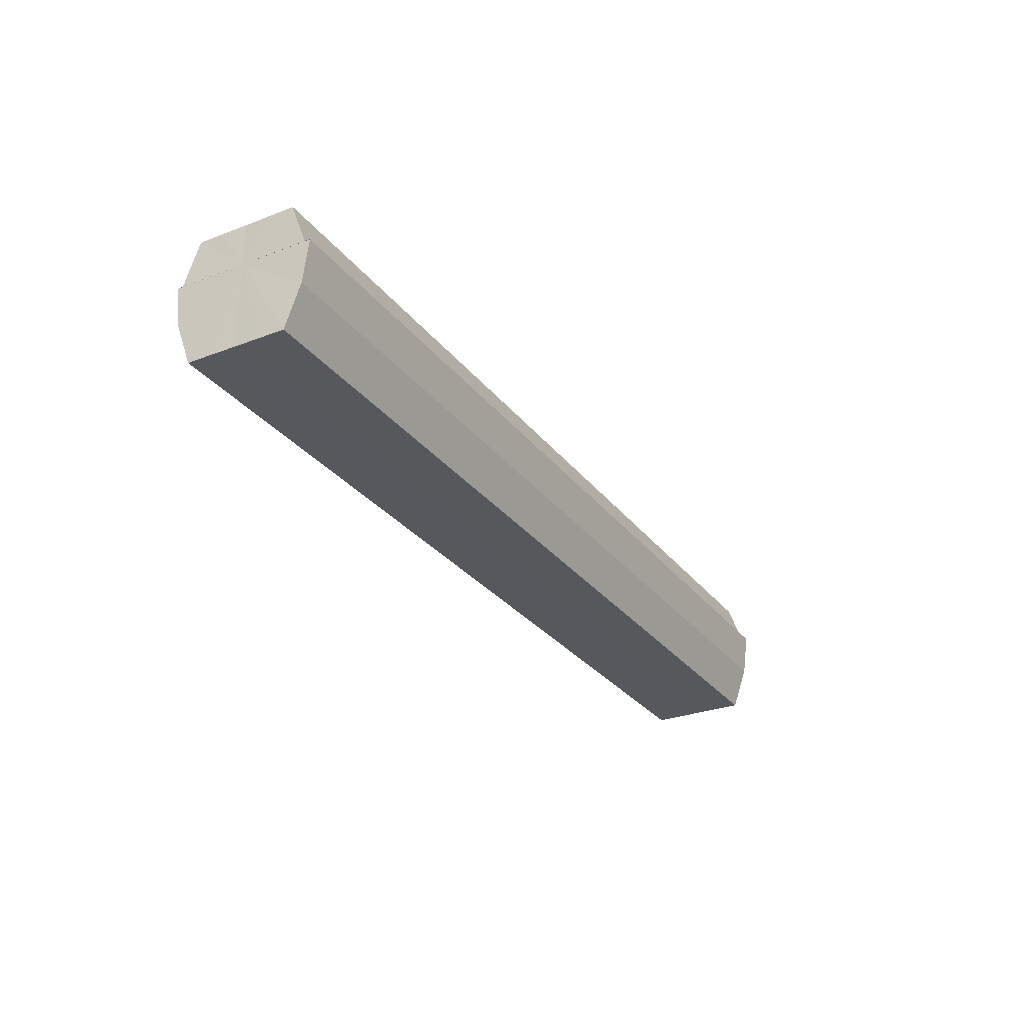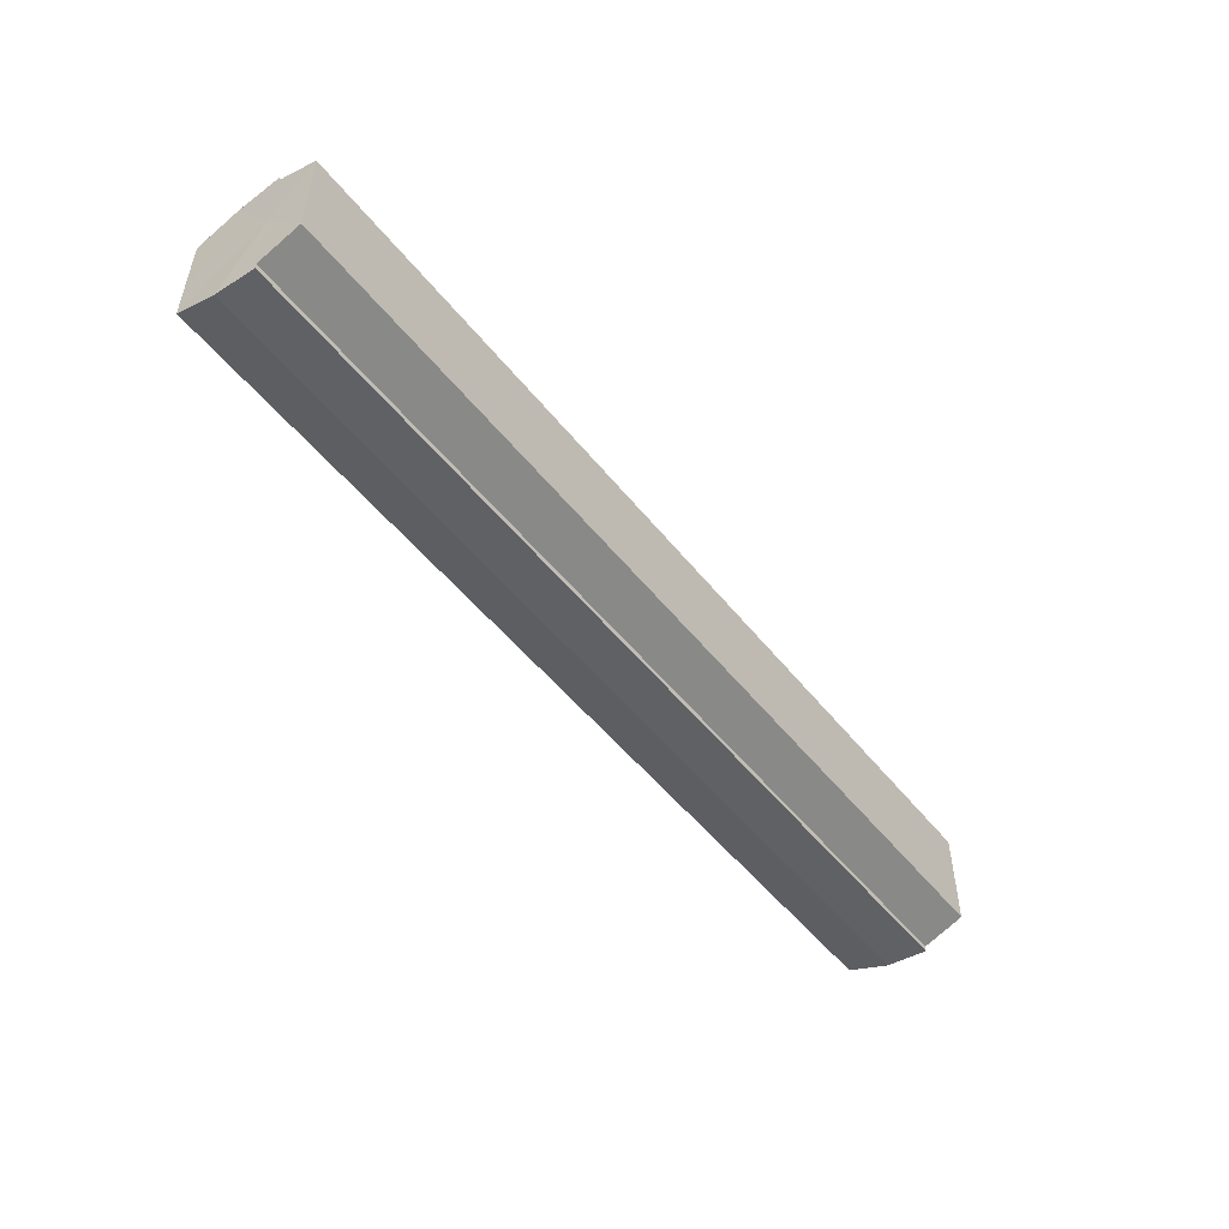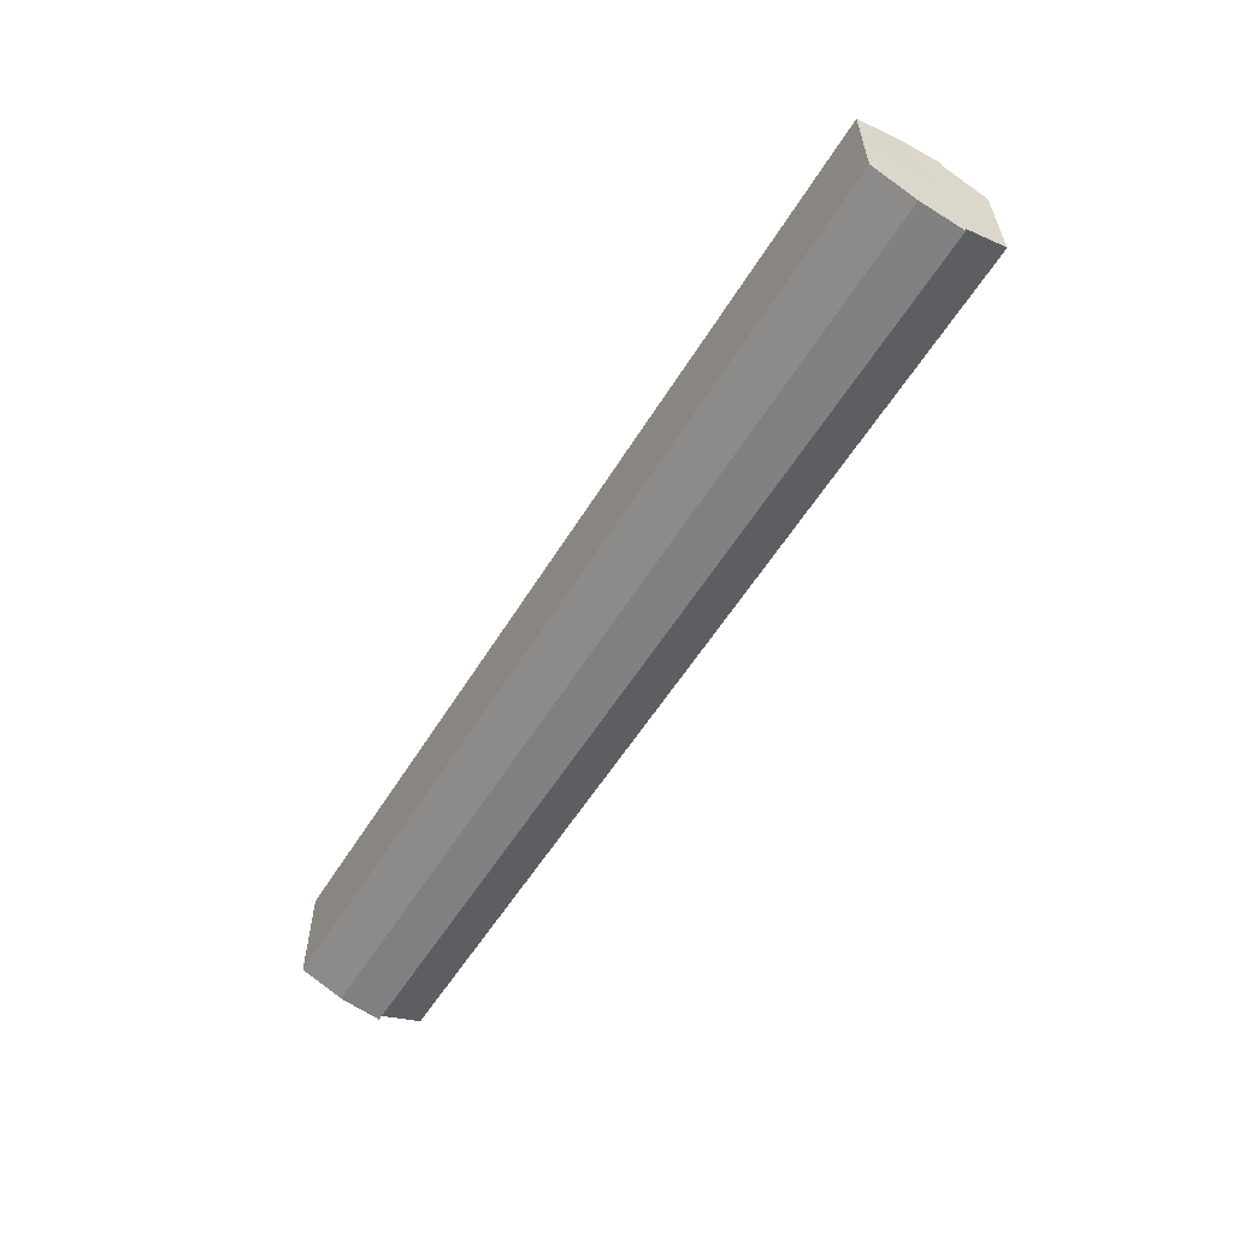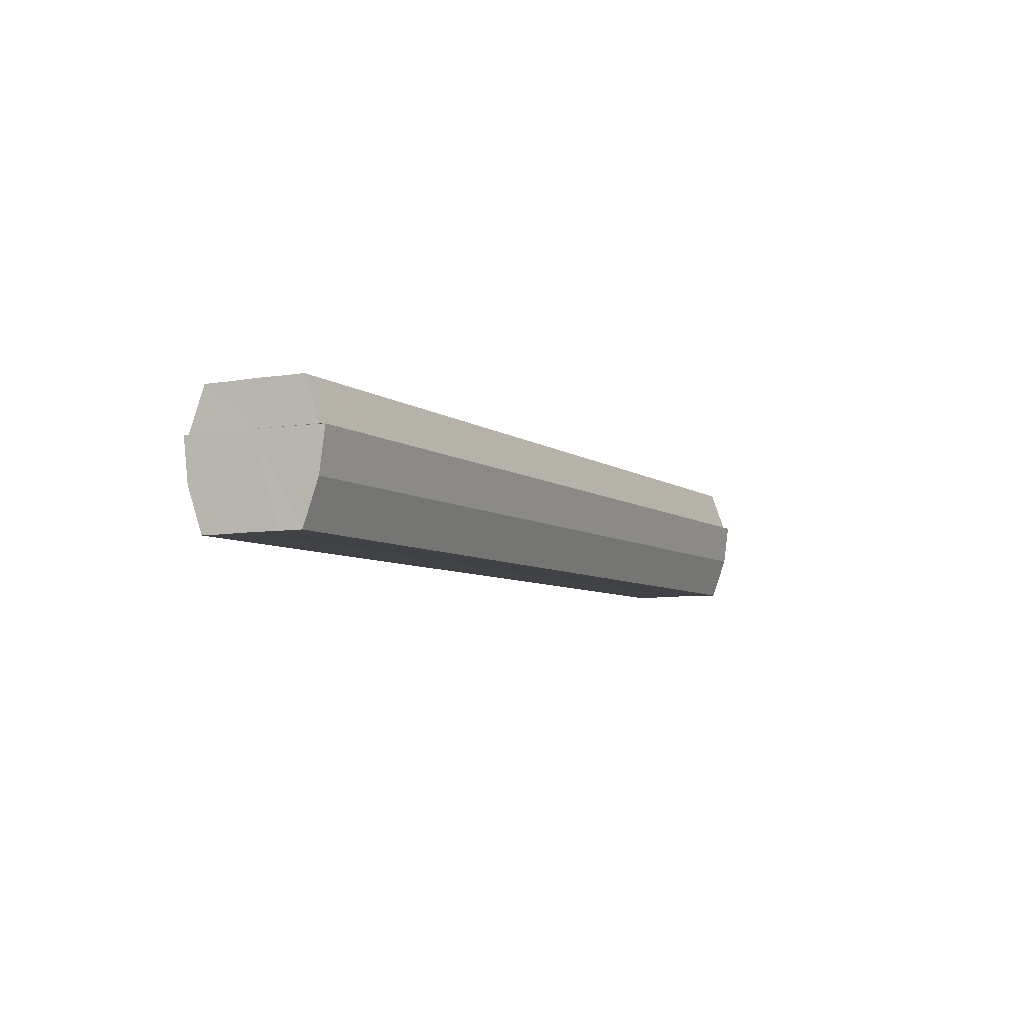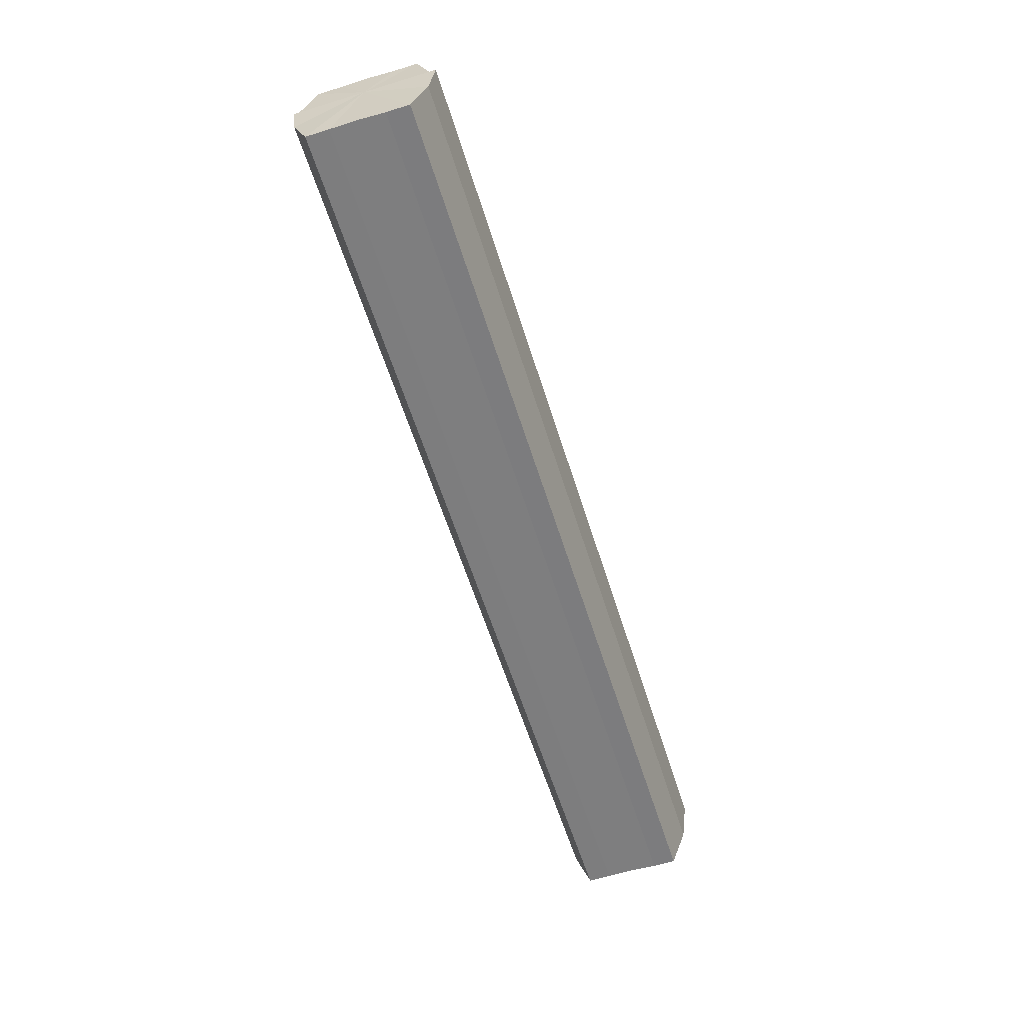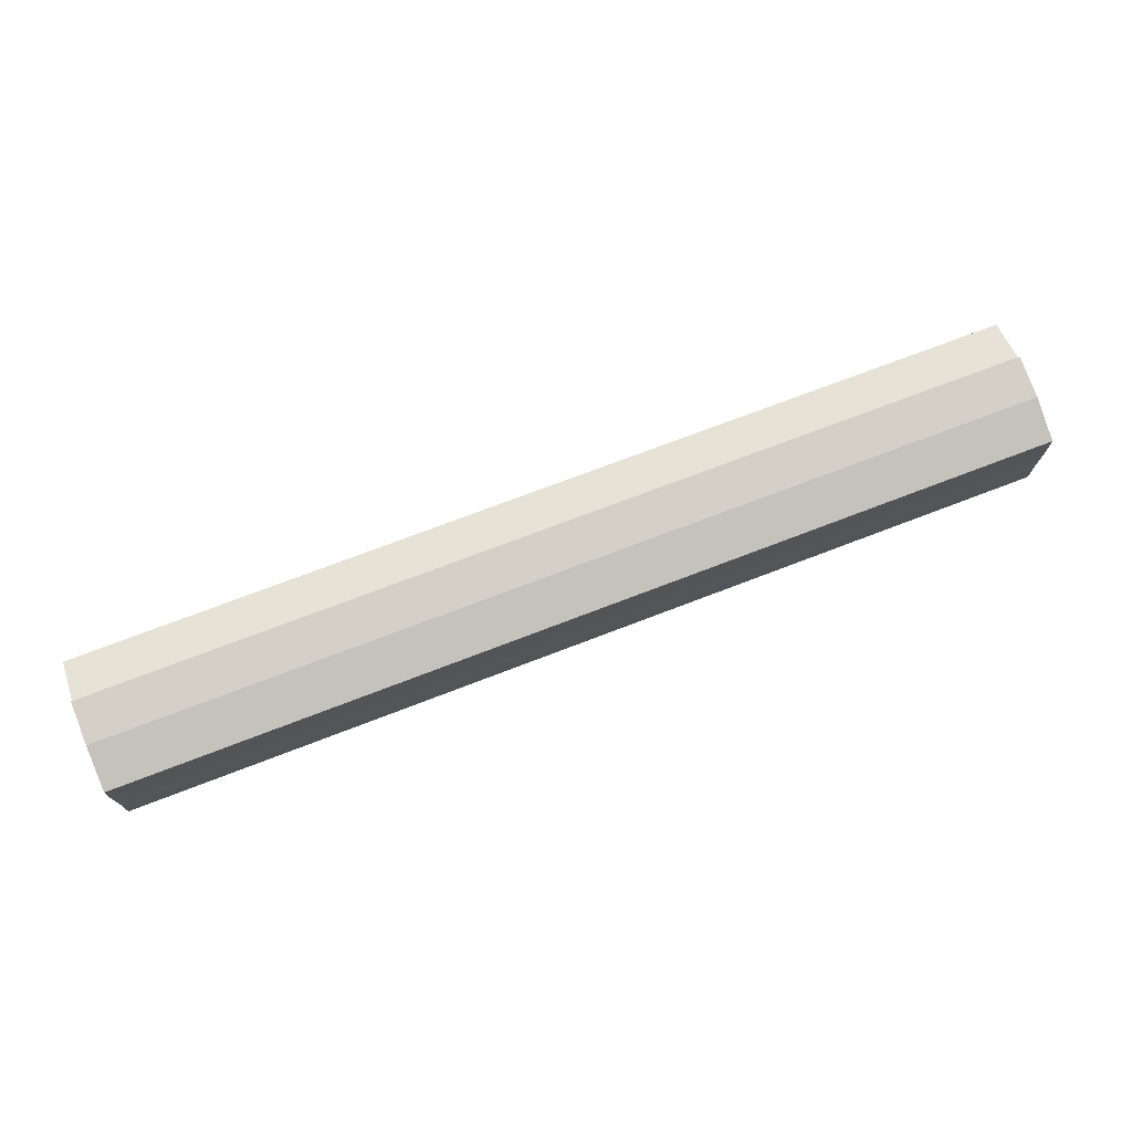
<metadata>
{"format":"obj","ext":"obj","renderer":"f3d","projection":"perspective","resolution":1024,"background":"white","views":[{"elev":-28.7,"azim":-60.2,"up":"+Y"},{"elev":-50.9,"azim":127.1,"up":"+Z"},{"elev":-57.4,"azim":58.6,"up":"+Z"},{"elev":-6.4,"azim":117.2,"up":"+Y"},{"elev":-59.4,"azim":107.3,"up":"+Y"},{"elev":73.7,"azim":-20.9,"up":"+Z"}]}
</metadata>
<code>
o 2320
v 2247 1880 7.862
v 2247 1880 7.86
v 2247 1880 7.862
v 2247 1880 7.862
v 2247 1880 7.86
v 2247 1880 7.86
v 2247 1880 7.857
v 2247 1880 7.851
v 2247 1880 7.857
v 2247 1880 7.845
v 2247 1880 7.851
v 2247 1880 7.839
v 2247 1880 7.845
v 2247 1880 7.833
v 2247 1880 7.839
v 2247 1880 7.83
v 2247 1880 7.833
v 2247 1880 7.86
v 2247 1880 7.857
v 2247 1880 7.857
v 2247 1880 7.851
v 2247 1880 7.851
v 2247 1880 7.845
v 2247 1880 7.845
v 2247 1880 7.839
v 2247 1880 7.839
v 2247 1880 7.833
v 2247 1880 7.833
v 2247 1880 7.83
v 2247 1880 7.83
v 2247 1880 7.828
v 2247 1880 7.83
v 2247 1880 7.828
v 2247 1880 7.828
v 2247 1880 7.845
v 2247 1880 7.83
v 2247 1880 7.833
v 2247 1880 7.839
v 2247 1880 7.845
v 2247 1880 7.851
v 2247 1880 7.857
v 2247 1880 7.86
v 2247 1880 7.862
v 2247 1880 7.86
v 2247 1880 7.862
v 2247 1880 7.857
v 2247 1880 7.86
v 2247 1880 7.851
v 2247 1880 7.857
v 2247 1880 7.845
v 2247 1880 7.851
v 2247 1880 7.839
v 2247 1880 7.845
v 2247 1880 7.833
v 2247 1880 7.839
v 2247 1880 7.83
v 2247 1880 7.833
v 2247 1880 7.828
v 2247 1880 7.83
v 2247 1880 7.828
v 2247 1880 7.83
v 2247 1880 7.833
v 2247 1880 7.83
v 2247 1880 7.839
v 2247 1880 7.833
v 2247 1880 7.845
v 2247 1880 7.839
v 2247 1880 7.851
v 2247 1880 7.845
v 2247 1880 7.857
v 2247 1880 7.851
v 2247 1880 7.86
v 2247 1880 7.857
v 2247 1880 7.862
v 2247 1880 7.86
v 2247 1880 7.857
v 2247 1880 7.86
v 2247 1880 7.851
v 2247 1880 7.845
v 2247 1880 7.839
v 2247 1880 7.833
v 2247 1880 7.83
v 2247 1880 7.845
v 2247 1880 7.86
v 2247 1880 7.857
v 2247 1880 7.851
v 2247 1880 7.845
v 2247 1880 7.839
v 2247 1880 7.833
v 2247 1880 7.83
v 2247 1880 7.86
v 2247 1880 7.862
v 2247 1880 7.857
v 2247 1880 7.851
v 2247 1880 7.845
v 2247 1880 7.839
v 2247 1880 7.833
v 2247 1880 7.83
f 1 2 3
f 4 2 5
f 6 7 5
f 7 8 9
f 8 10 11
f 10 12 13
f 12 14 15
f 14 16 17
f 18 19 20
f 20 21 22
f 22 23 24
f 24 25 26
f 26 27 28
f 28 29 30
f 29 31 32
f 32 33 34
f 35 36 33
f 35 37 36
f 35 38 37
f 35 39 38
f 35 40 39
f 35 41 40
f 35 42 41
f 35 43 42
f 44 43 45
f 46 47 44
f 48 49 46
f 50 51 48
f 52 53 50
f 54 55 52
f 56 57 54
f 58 59 56
f 60 61 58
f 61 62 63
f 62 64 65
f 64 66 67
f 66 68 69
f 68 70 71
f 70 72 73
f 72 74 75
f 35 76 77
f 35 78 76
f 35 79 78
f 35 80 79
f 35 81 80
f 35 82 81
f 83 84 85
f 83 85 86
f 83 86 87
f 83 87 88
f 83 88 89
f 83 89 90
f 83 91 92
f 83 93 91
f 83 94 93
f 83 95 94
f 83 96 95
f 83 97 96
f 83 98 97
f 83 34 98

</code>
